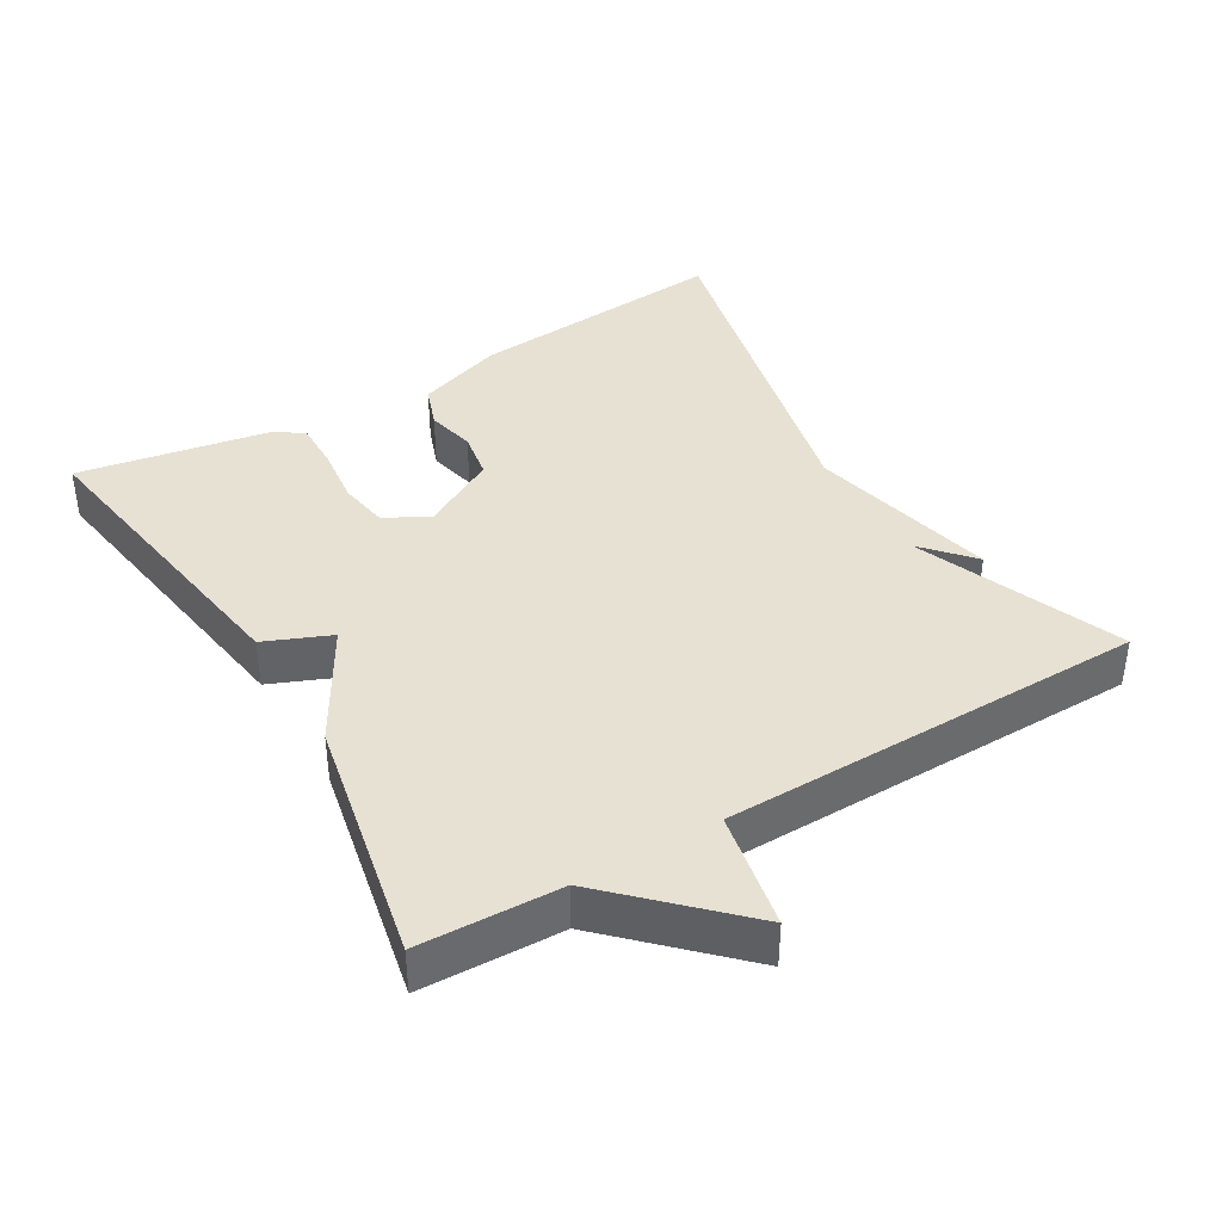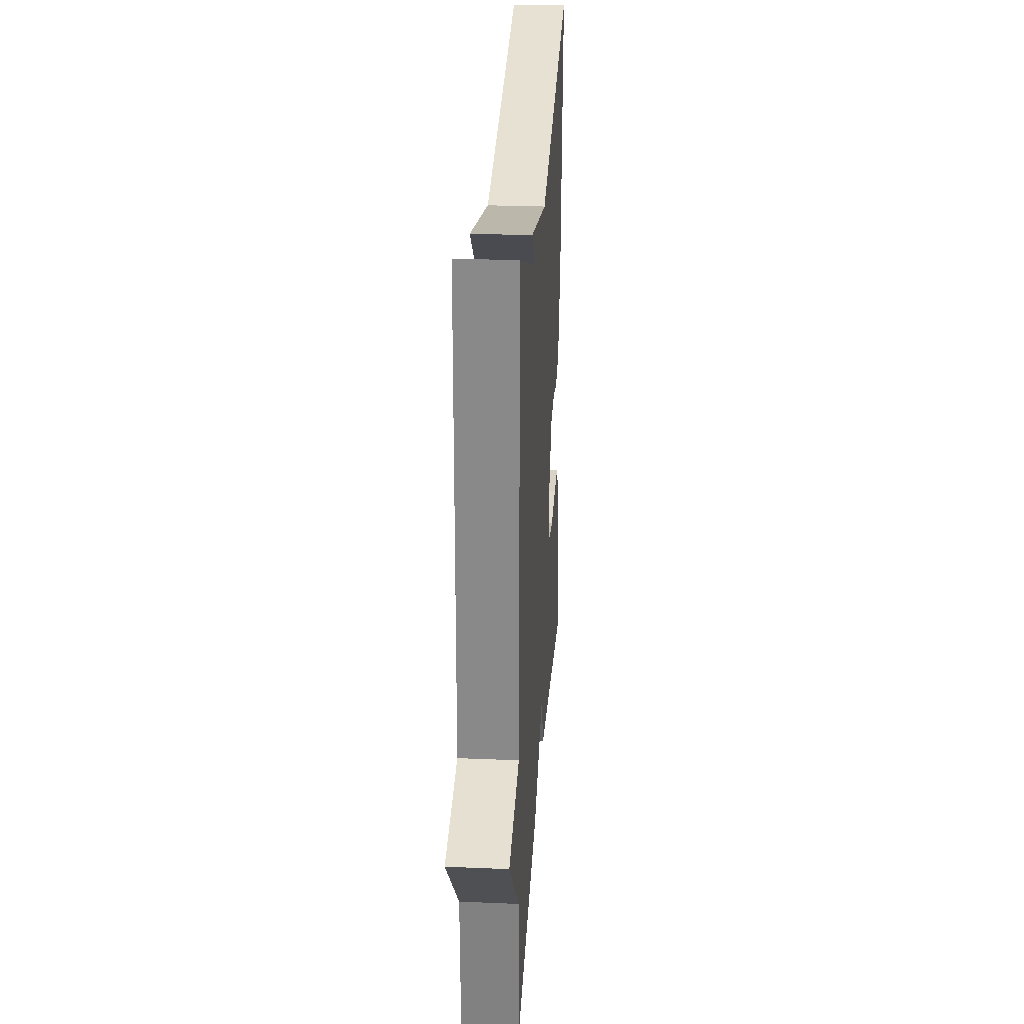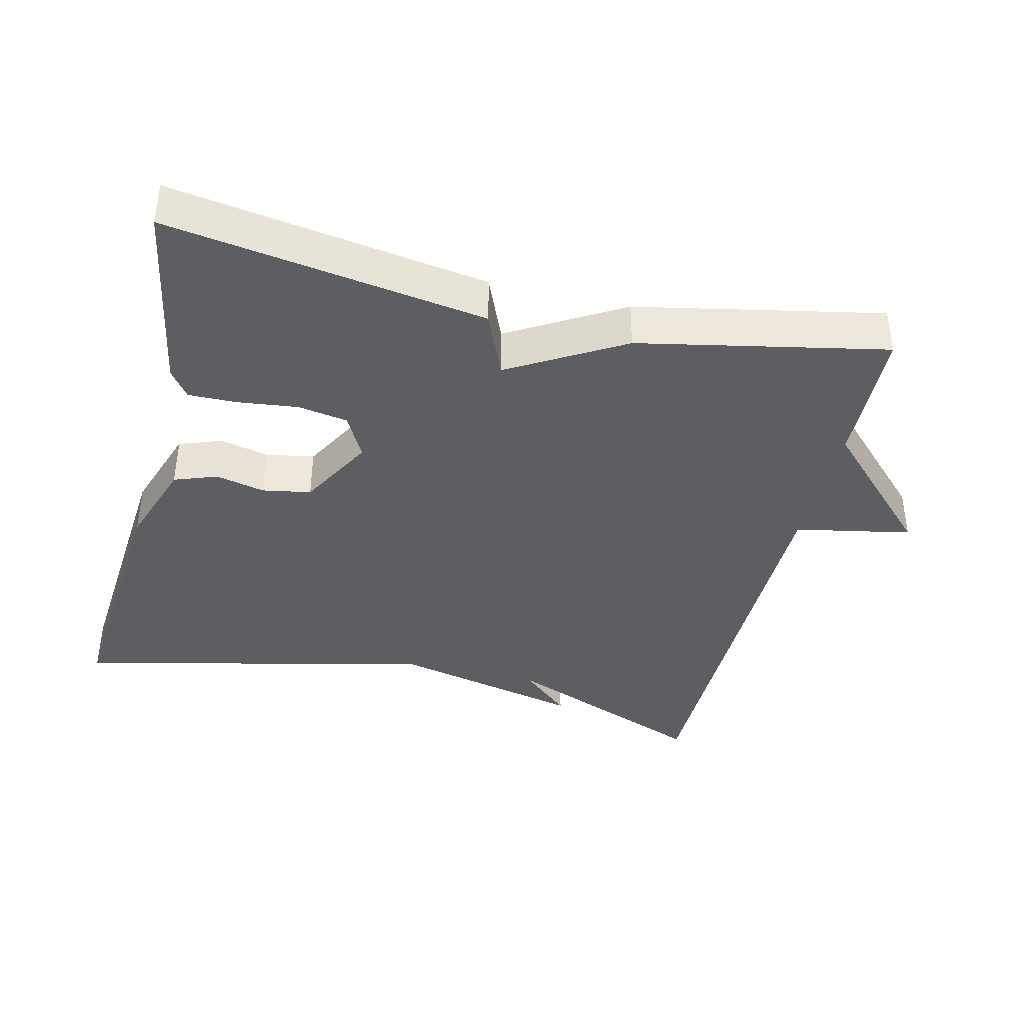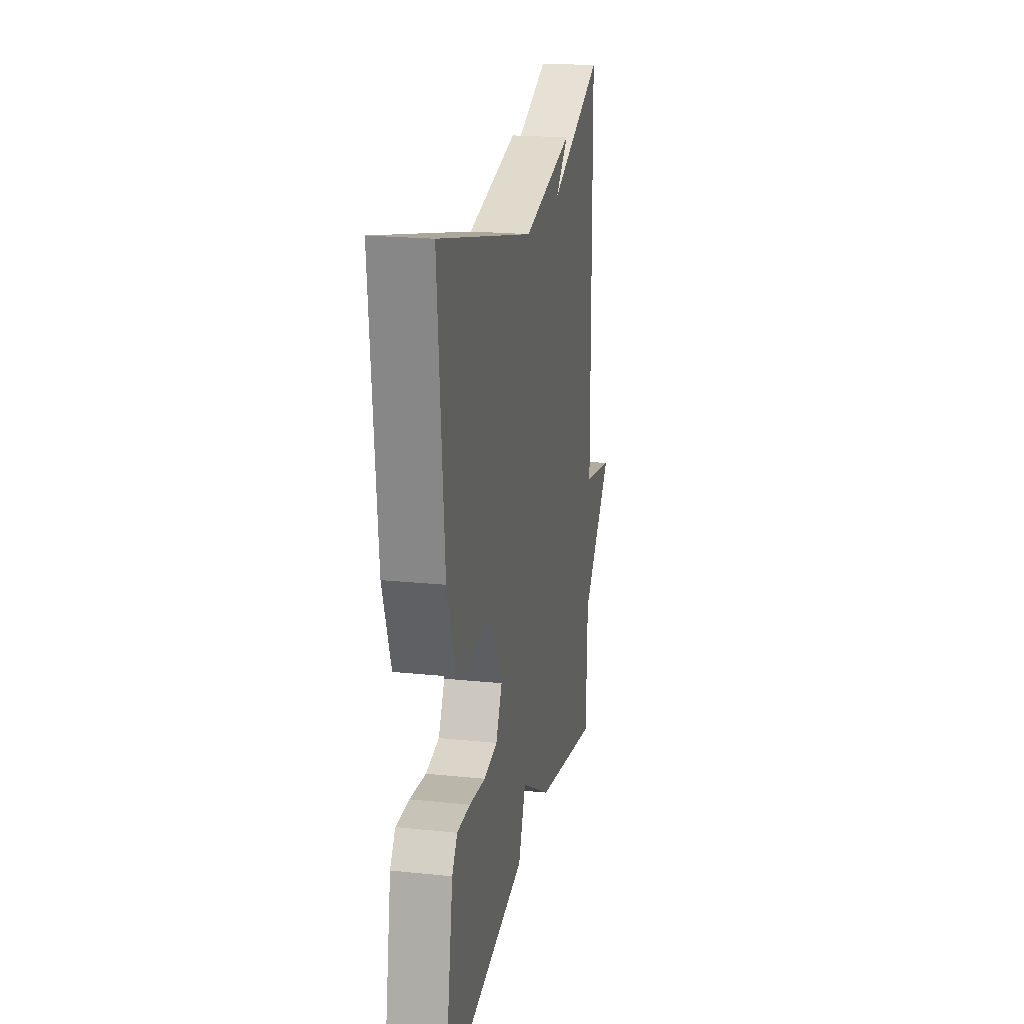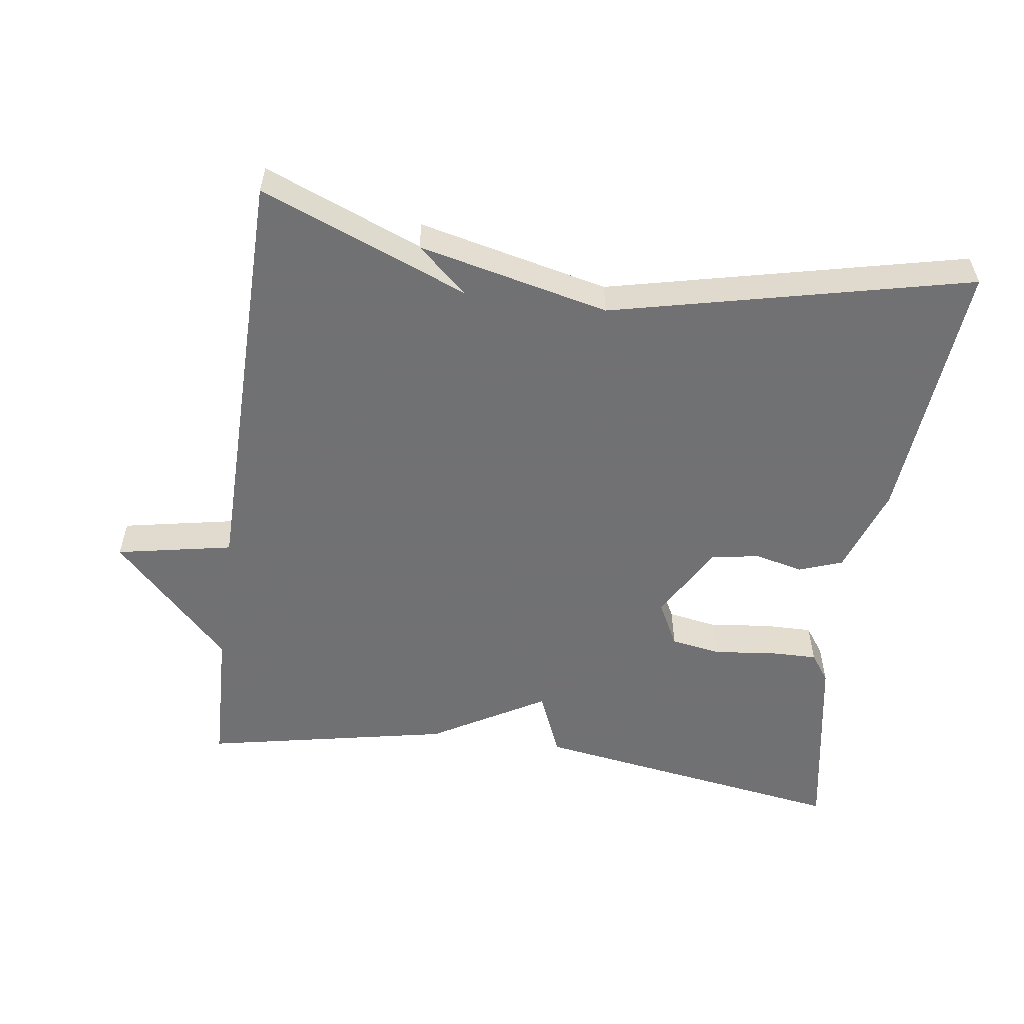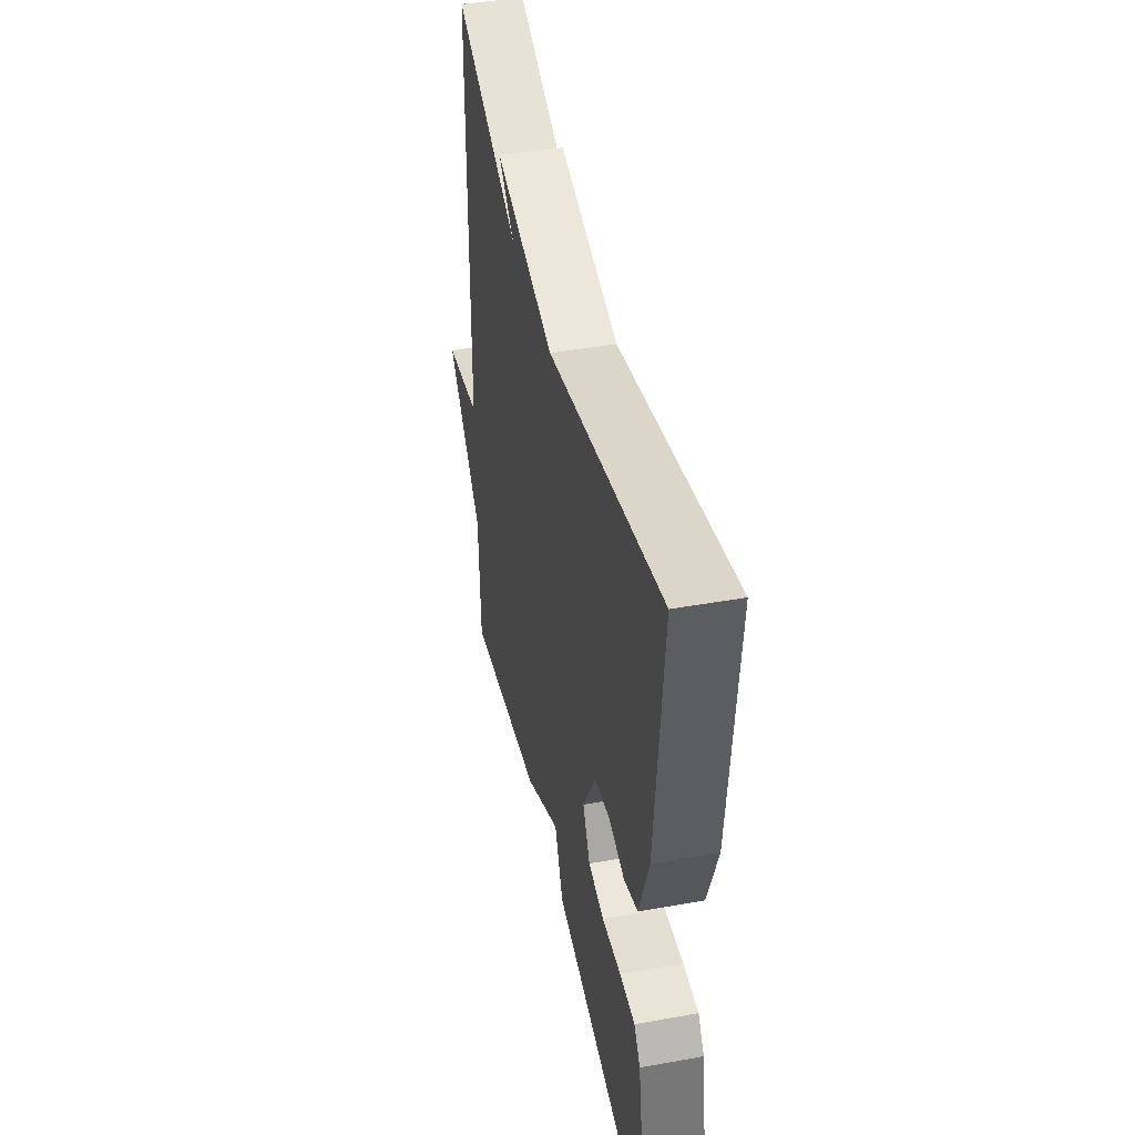
<metadata>
{"format":"obj","ext":"obj","renderer":"f3d","projection":"perspective","resolution":1024,"background":"white","views":[{"elev":39.5,"azim":-120.6,"up":"+Y"},{"elev":27.0,"azim":-86.3,"up":"+Z"},{"elev":-39.4,"azim":166.6,"up":"+Y"},{"elev":20.5,"azim":100.7,"up":"+Z"},{"elev":-55.3,"azim":-8.0,"up":"+Y"},{"elev":43.4,"azim":78.1,"up":"+Z"}]}
</metadata>
<code>
v -0.5 0.07 0.5
v -0.207 0.07 0.383
v -0.277 0.07 0.445
v -0.007 0.07 0.383
v 0.5 0.07 0.5
v 0.467 0.07 0.125
v 0.424 0.07 0.001
v 0.363 0.07 -0.021
v 0.294 0.07 -0.005
v 0.225 0.07 -0.017
v 0.166 0.07 -0.123
v 0.199 0.07 -0.186
v 0.27 0.07 -0.198
v 0.355 0.07 -0.188
v 0.424 0.07 -0.187
v 0.452 0.07 -0.226
v 0.5 0.07 -0.5
v 0.049 0.07 -0.43
v 0.01 0.07 -0.337
v -0.151 0.07 -0.43
v -0.5 0.07 -0.5
v -0.507 0.07 -0.301
v -0.672 0.07 -0.133
v -0.507 0.07 -0.101
v -0.5 0 0.5
v -0.207 0 0.383
v -0.277 0 0.445
v -0.007 0 0.383
v 0.5 0 0.5
v 0.467 0 0.125
v 0.424 0 0.001
v 0.363 0 -0.021
v 0.294 0 -0.005
v 0.225 0 -0.017
v 0.166 0 -0.123
v 0.199 0 -0.186
v 0.27 0 -0.198
v 0.355 0 -0.188
v 0.424 0 -0.187
v 0.452 0 -0.226
v 0.5 0 -0.5
v 0.049 0 -0.43
v 0.01 0 -0.337
v -0.151 0 -0.43
v -0.5 0 -0.5
v -0.507 0 -0.301
v -0.672 0 -0.133
v -0.507 0 -0.101
f 22 23 24
f 24 1 2
f 22 24 2
f 21 22 2
f 20 21 2
f 19 20 2
f 17 18 19
f 16 17 19
f 15 16 19
f 14 15 19
f 13 14 19
f 12 13 19
f 11 12 19 2
f 10 11 2
f 9 10 2
f 7 8 9
f 6 7 9
f 5 6 9
f 4 5 9
f 2 3 4 9
f 48 47 46
f 26 25 48
f 26 48 46
f 26 46 45
f 26 45 44
f 26 44 43
f 43 42 41
f 43 41 40
f 43 40 39
f 43 39 38
f 43 38 37
f 43 37 36
f 26 43 36 35
f 26 35 34
f 26 34 33
f 33 32 31
f 33 31 30
f 33 30 29
f 33 29 28
f 33 28 27 26
f 1 25 26 2
f 2 26 27 3
f 3 27 28 4
f 4 28 29 5
f 5 29 30 6
f 6 30 31 7
f 7 31 32 8
f 8 32 33 9
f 9 33 34 10
f 10 34 35 11
f 11 35 36 12
f 12 36 37 13
f 13 37 38 14
f 14 38 39 15
f 15 39 40 16
f 16 40 41 17
f 17 41 42 18
f 18 42 43 19
f 19 43 44 20
f 20 44 45 21
f 21 45 46 22
f 22 46 47 23
f 23 47 48 24
f 24 48 25 1

</code>
